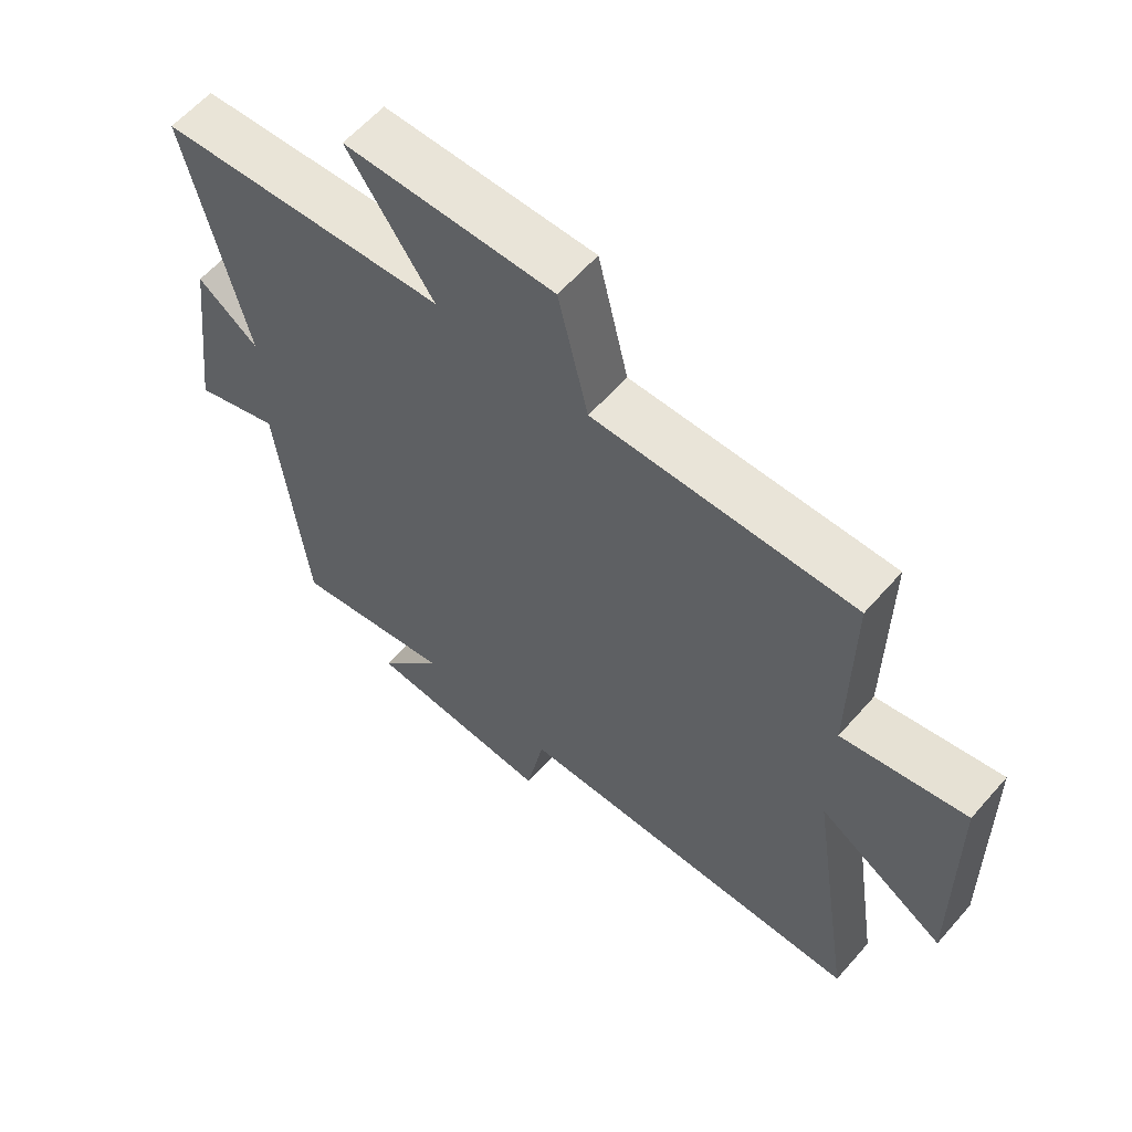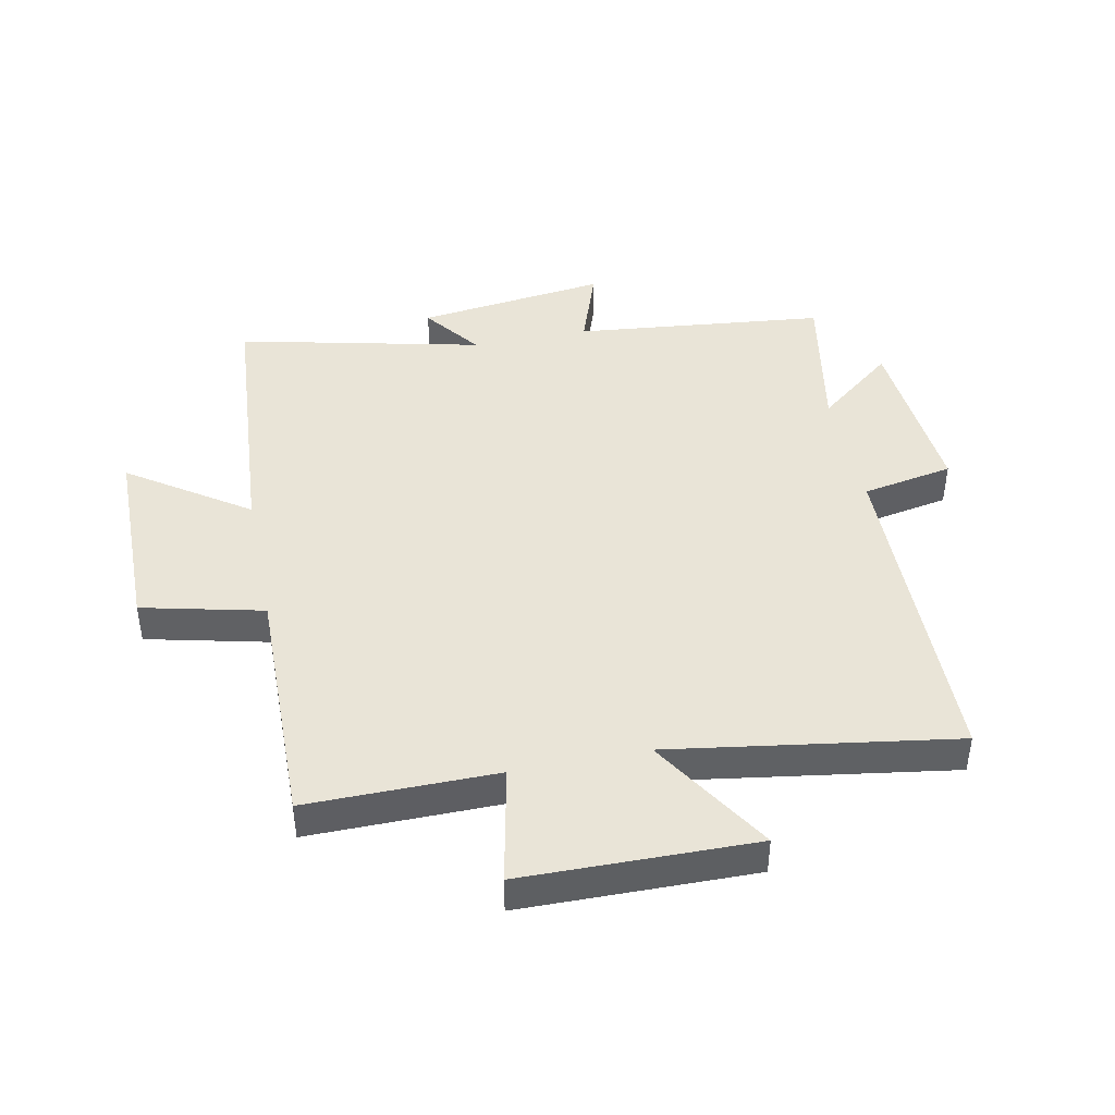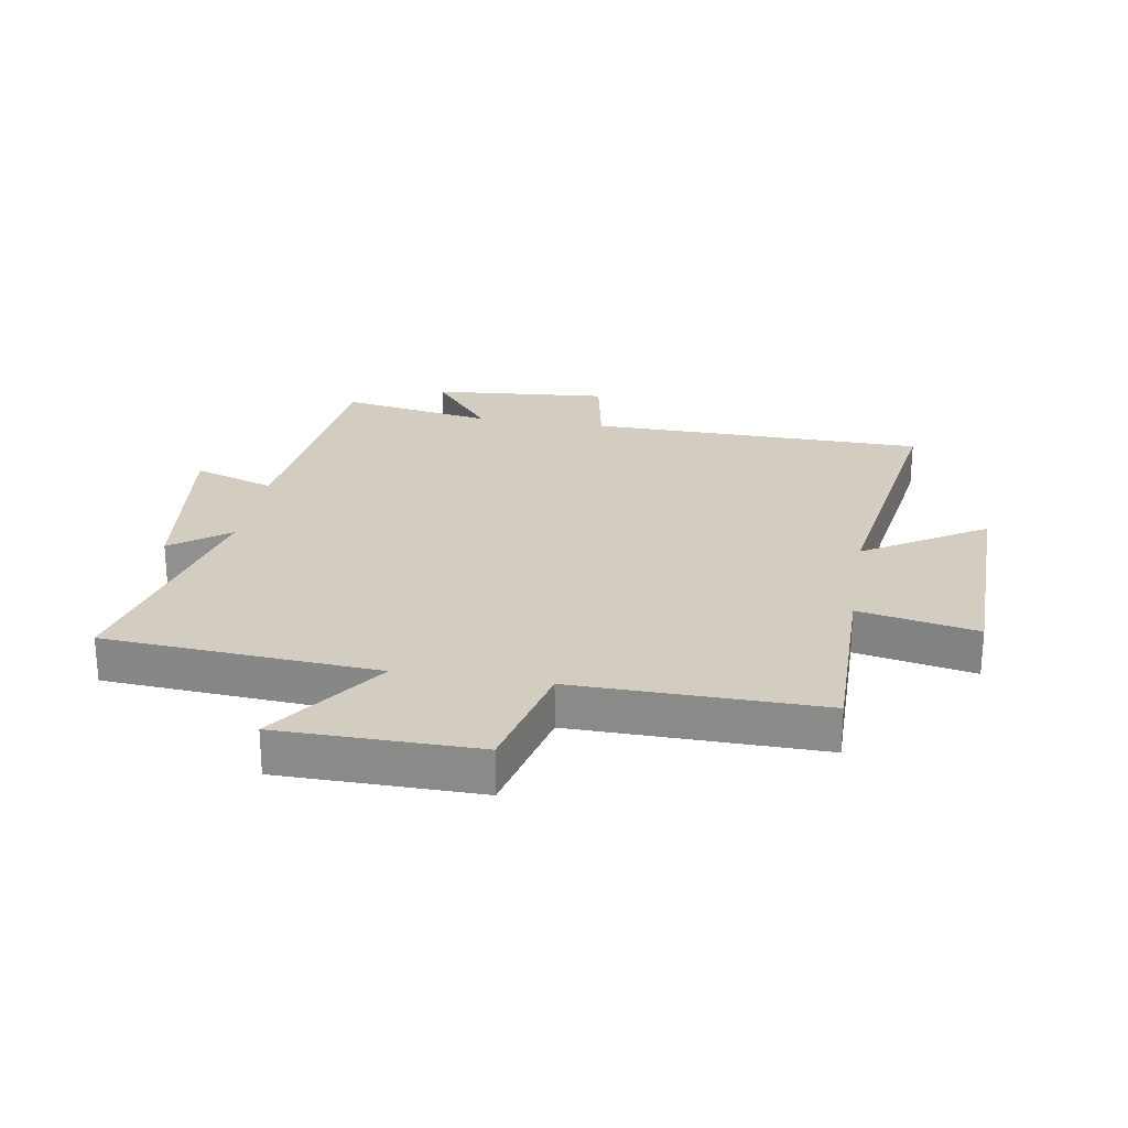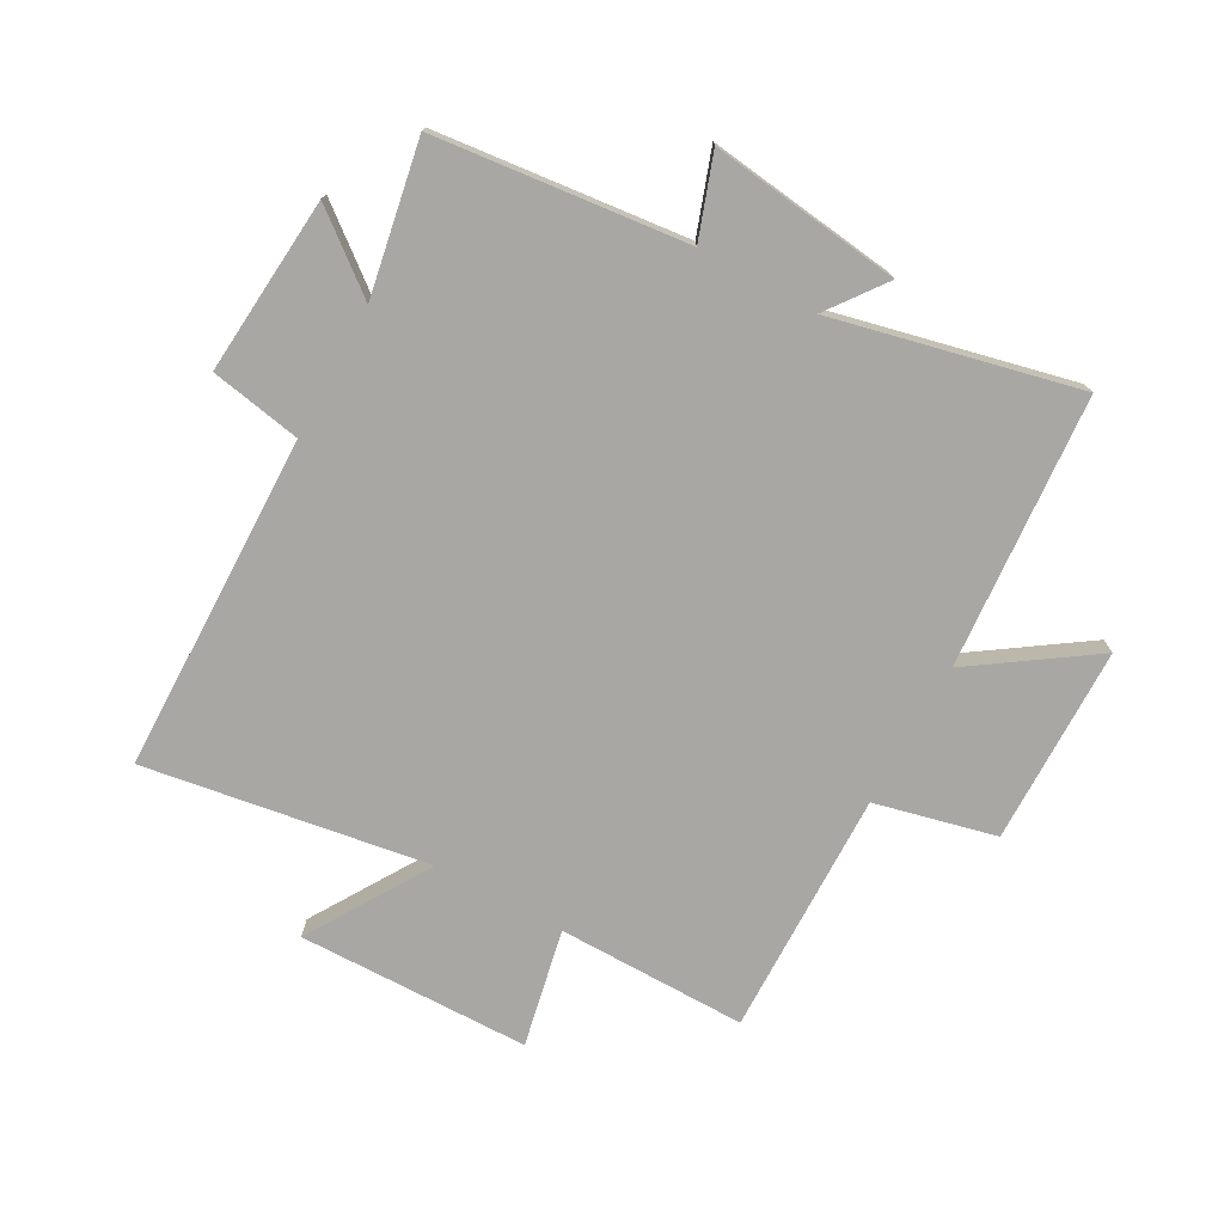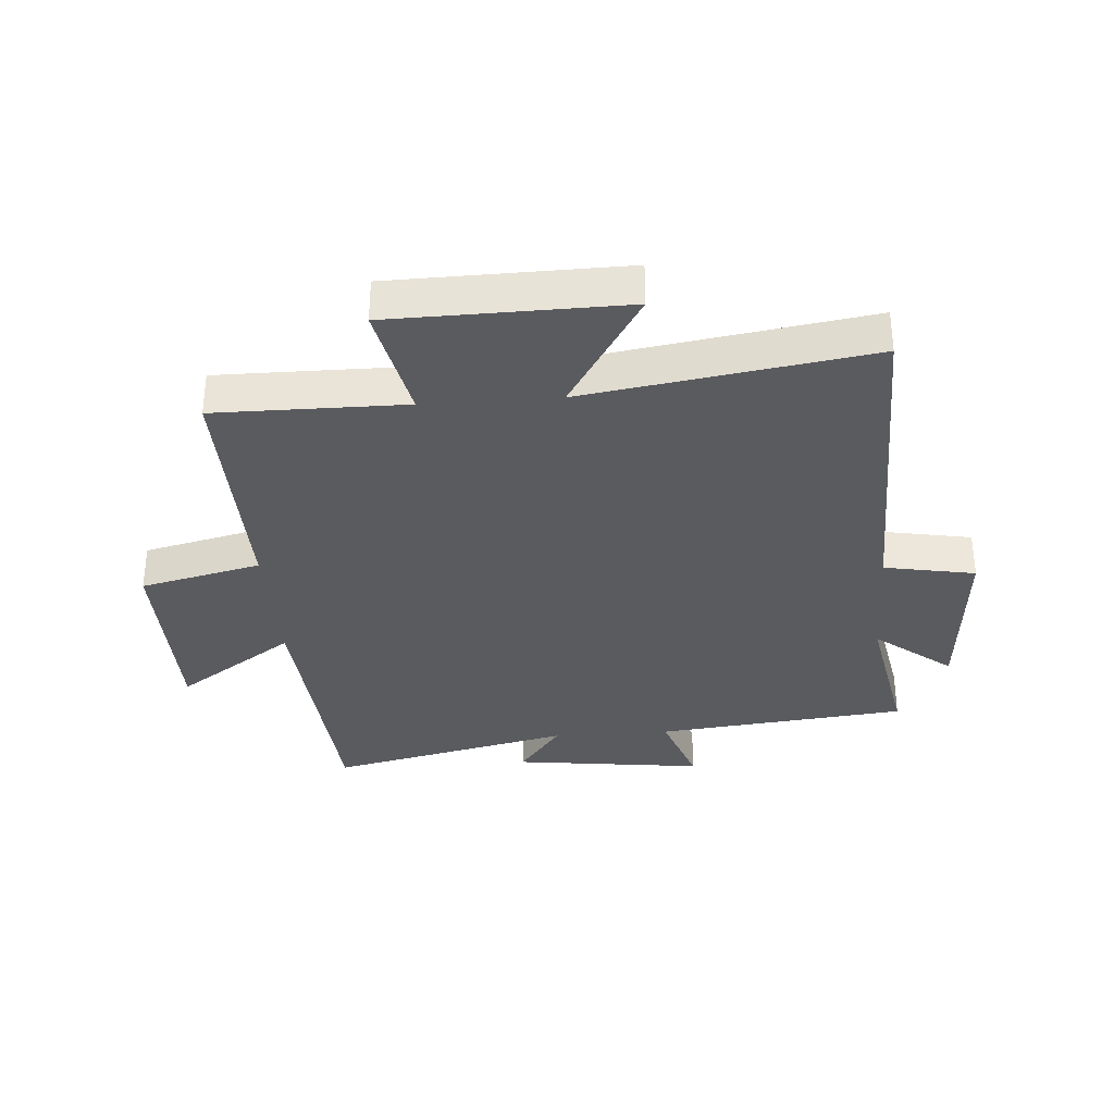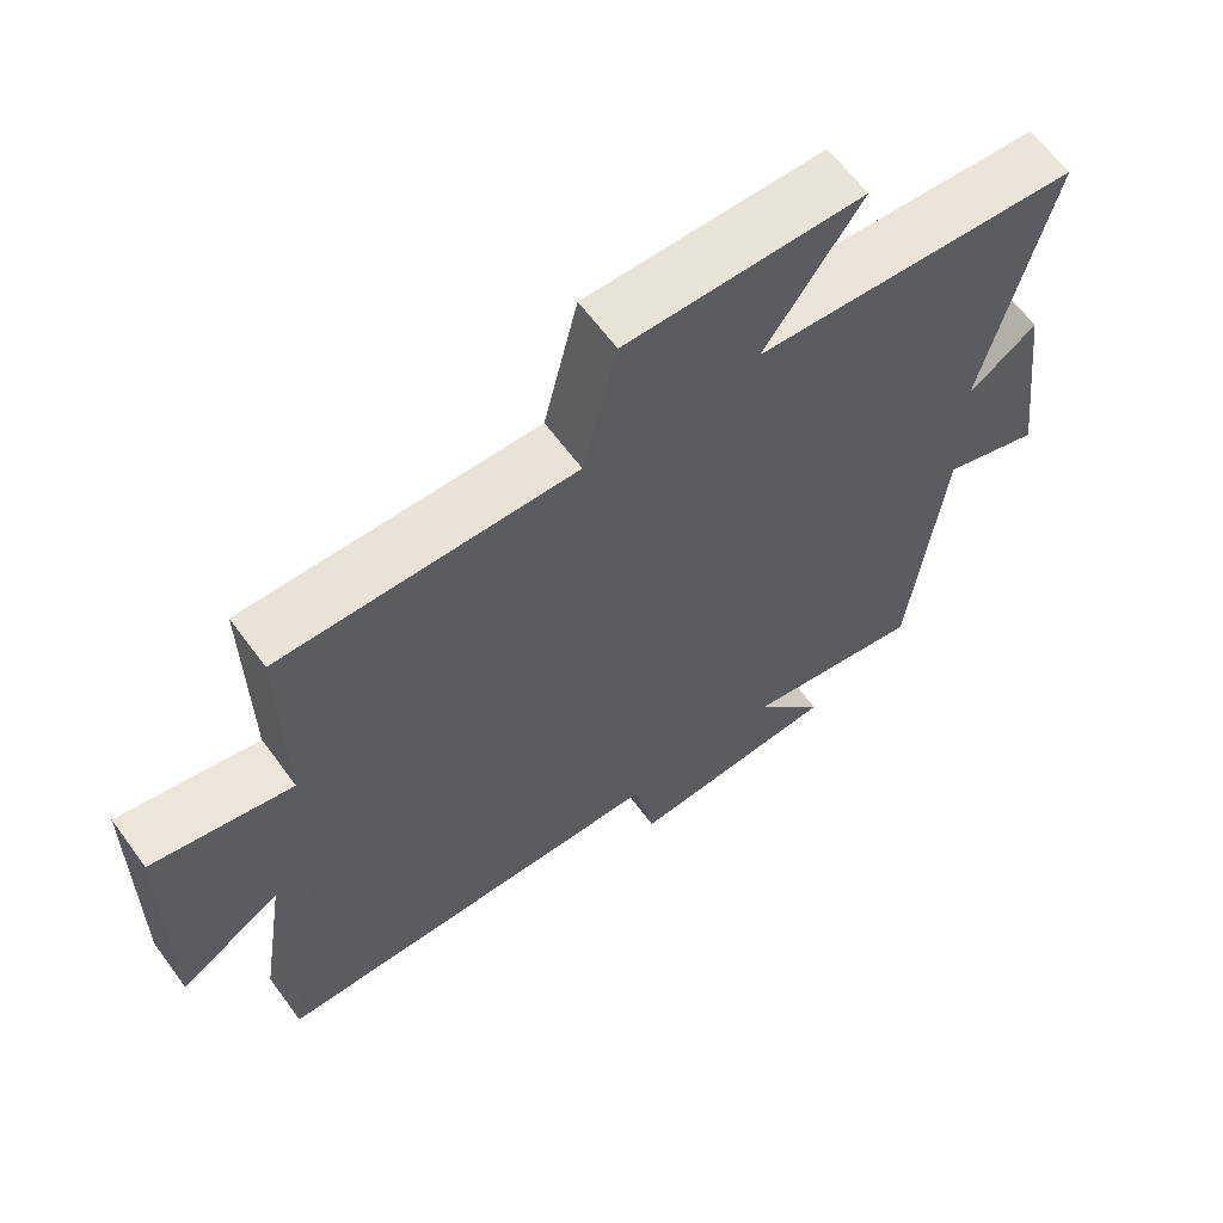
<metadata>
{"format":"obj","ext":"obj","renderer":"f3d","projection":"perspective","resolution":1024,"background":"white","views":[{"elev":60.4,"azim":41.0,"up":"+Z"},{"elev":43.3,"azim":78.5,"up":"+Y"},{"elev":24.7,"azim":9.3,"up":"+Y"},{"elev":-74.6,"azim":-118.8,"up":"+Y"},{"elev":-33.5,"azim":94.3,"up":"+Y"},{"elev":63.4,"azim":143.7,"up":"+Z"}]}
</metadata>
<code>
v -0.592 0.07 0.466
v -0.143 0.07 0.5
v -0.276 0.07 0.695
v 0.05 0.07 0.699
v 0.097 0.07 0.5
v 0.502 0.07 0.507
v 0.5 0.07 0.195
v 0.694 0.07 0.235
v 0.7 0.07 -0.147
v 0.5 0.07 -0.023
v 0.572 0.07 -0.49
v 0.015 0.07 -0.5
v -0.013 0.07 -0.65
v -0.305 0.07 -0.626
v -0.205 0.07 -0.5
v -0.456 0.07 -0.546
v -0.5 0.07 -0.132
v -0.635 0.07 -0.179
v -0.595 0.07 0.135
v -0.5 0.07 0.064
v -0.592 0 0.466
v -0.143 0 0.5
v -0.276 0 0.695
v 0.05 0 0.699
v 0.097 0 0.5
v 0.502 0 0.507
v 0.5 0 0.195
v 0.694 0 0.235
v 0.7 0 -0.147
v 0.5 0 -0.023
v 0.572 0 -0.49
v 0.015 0 -0.5
v -0.013 0 -0.65
v -0.305 0 -0.626
v -0.205 0 -0.5
v -0.456 0 -0.546
v -0.5 0 -0.132
v -0.635 0 -0.179
v -0.595 0 0.135
v -0.5 0 0.064
f 17 18 19 20
f 15 16 17 20
f 15 20 1 2
f 12 13 14 15
f 12 15 2
f 11 12 2
f 10 11 2
f 7 8 9 10
f 7 10 2 3
f 5 6 7
f 5 7 3
f 3 4 5
f 40 39 38 37
f 40 37 36 35
f 22 21 40 35
f 35 34 33 32
f 22 35 32
f 22 32 31
f 22 31 30
f 30 29 28 27
f 23 22 30 27
f 27 26 25
f 23 27 25
f 25 24 23
f 1 21 22 2
f 2 22 23 3
f 3 23 24 4
f 4 24 25 5
f 5 25 26 6
f 6 26 27 7
f 7 27 28 8
f 8 28 29 9
f 9 29 30 10
f 10 30 31 11
f 11 31 32 12
f 12 32 33 13
f 13 33 34 14
f 14 34 35 15
f 15 35 36 16
f 16 36 37 17
f 17 37 38 18
f 18 38 39 19
f 19 39 40 20
f 20 40 21 1

</code>
